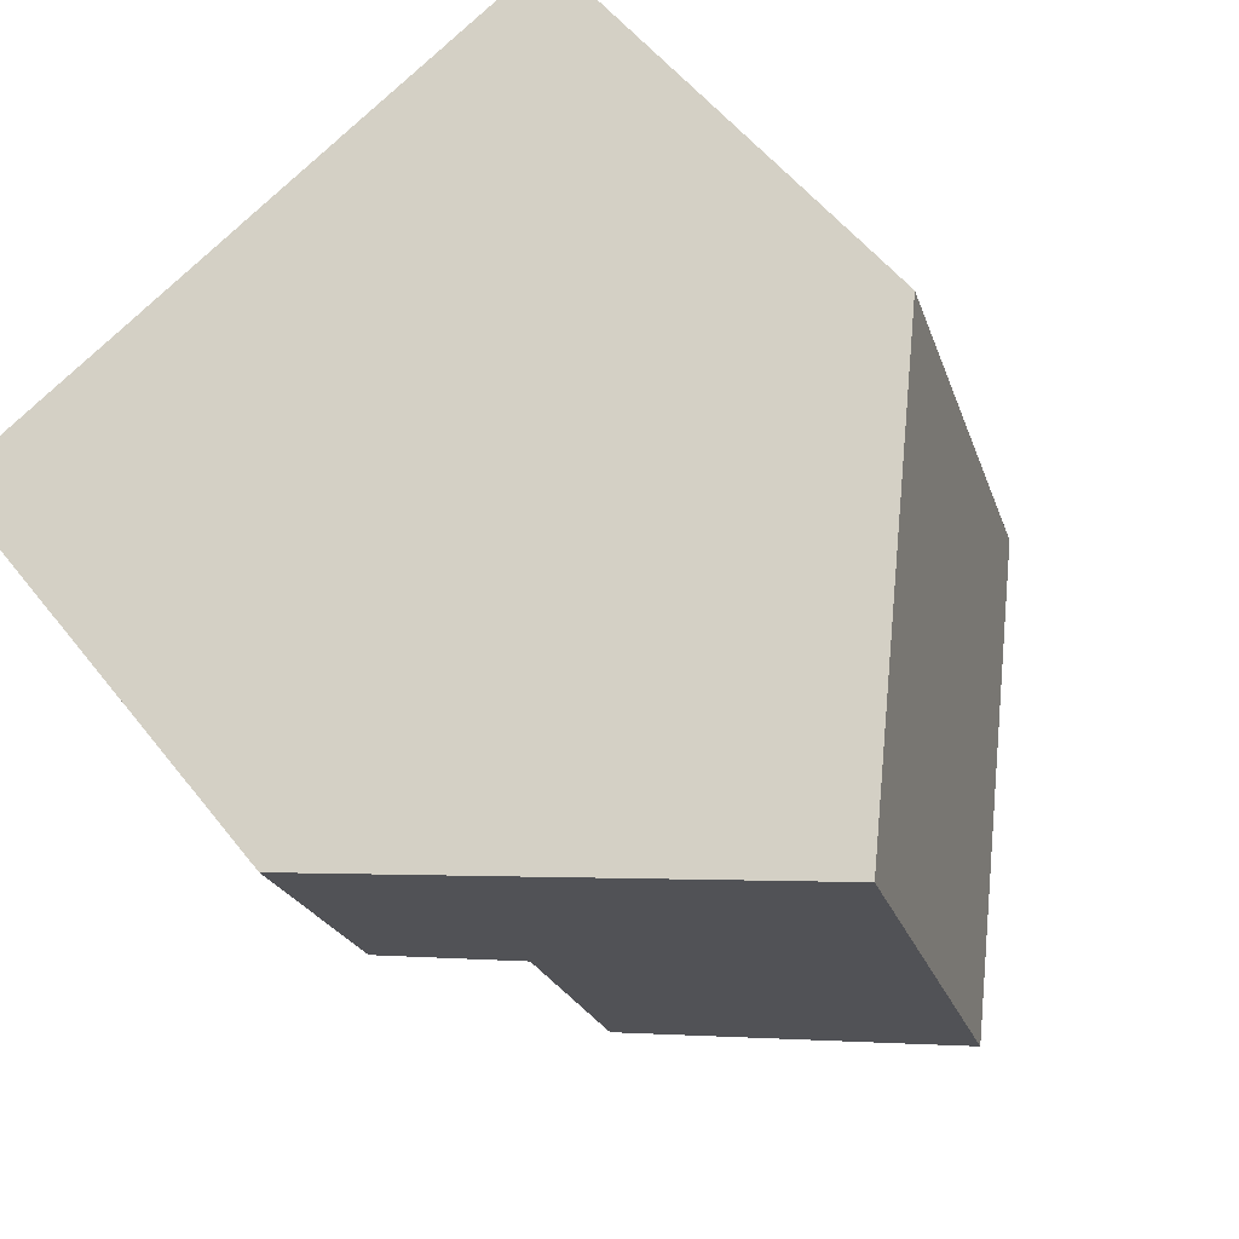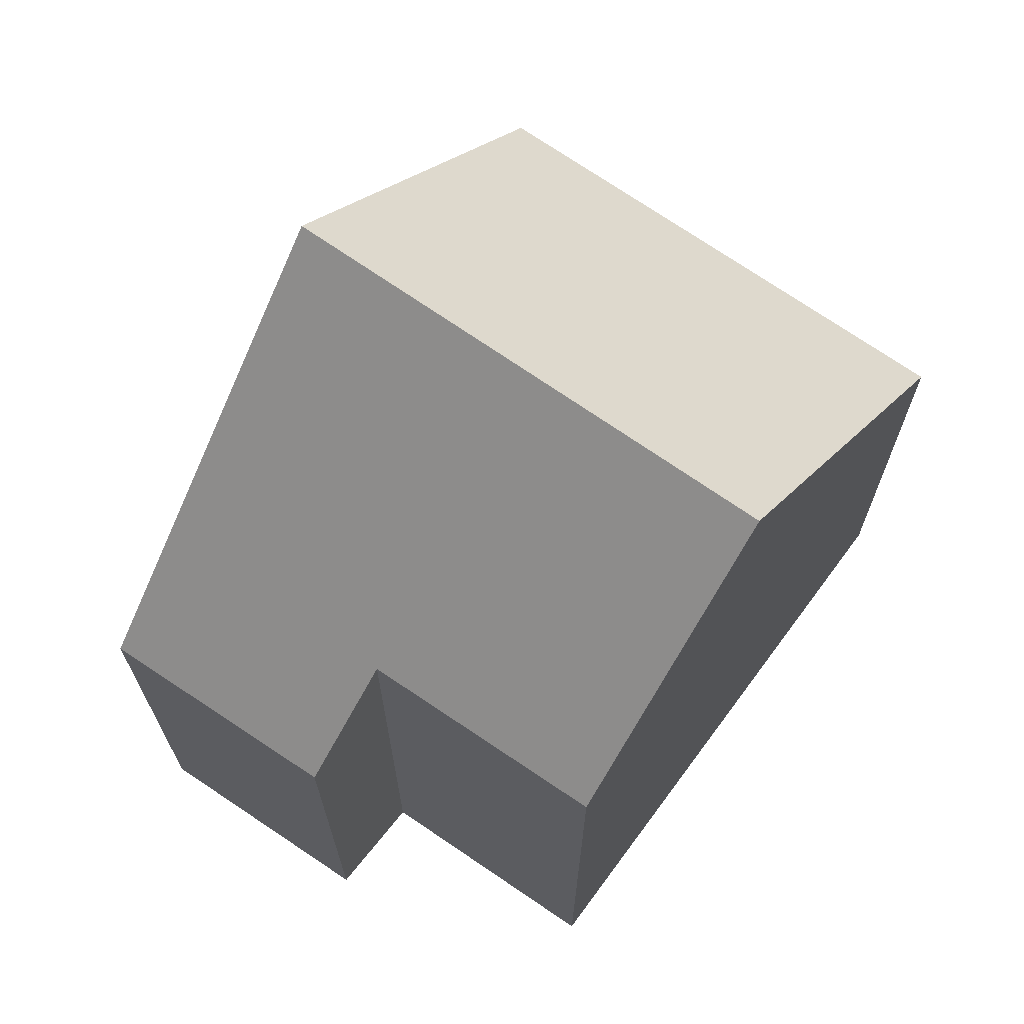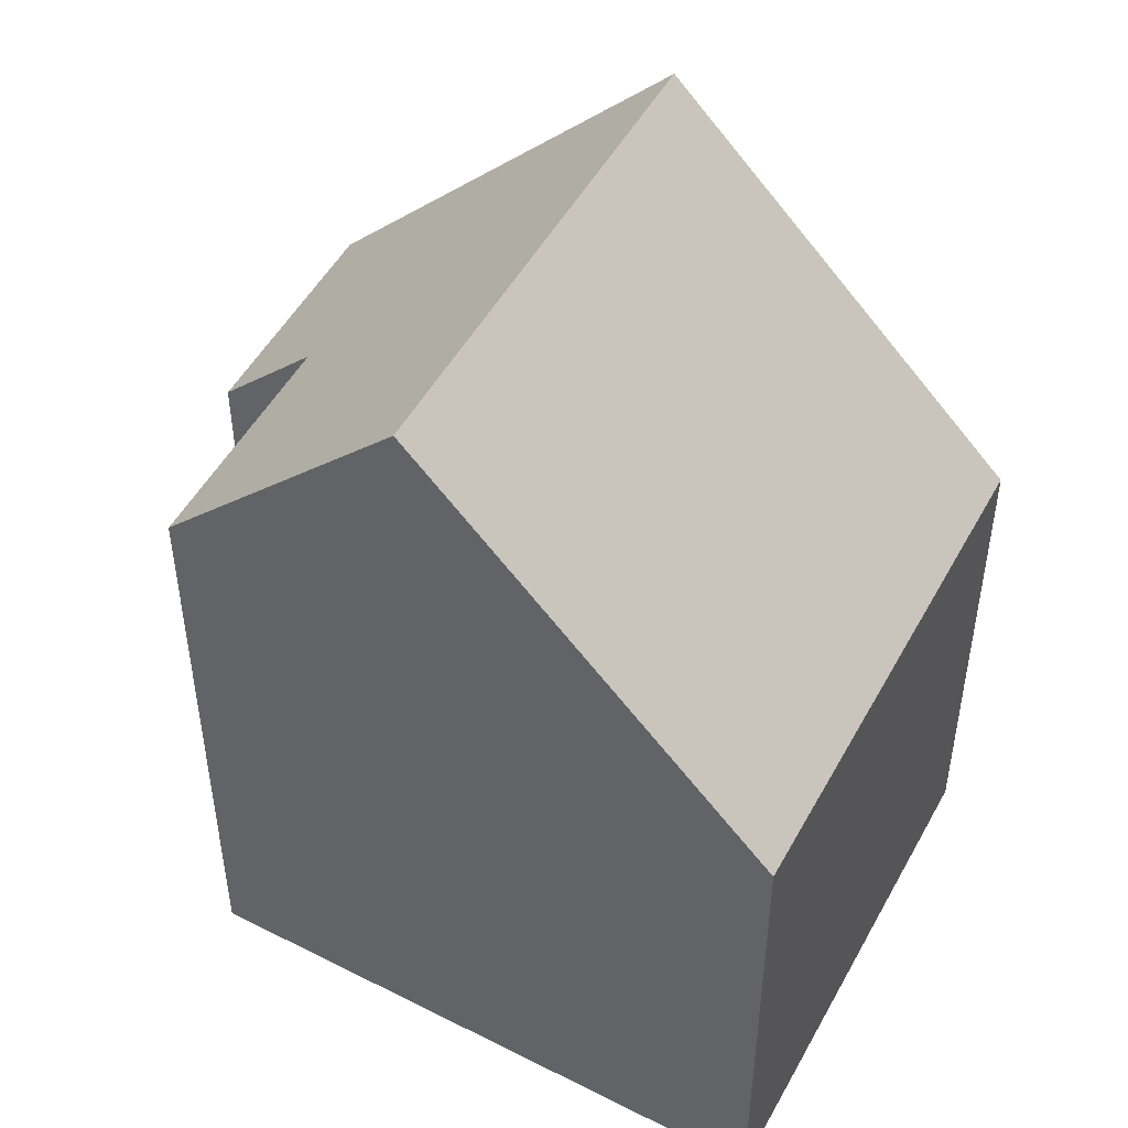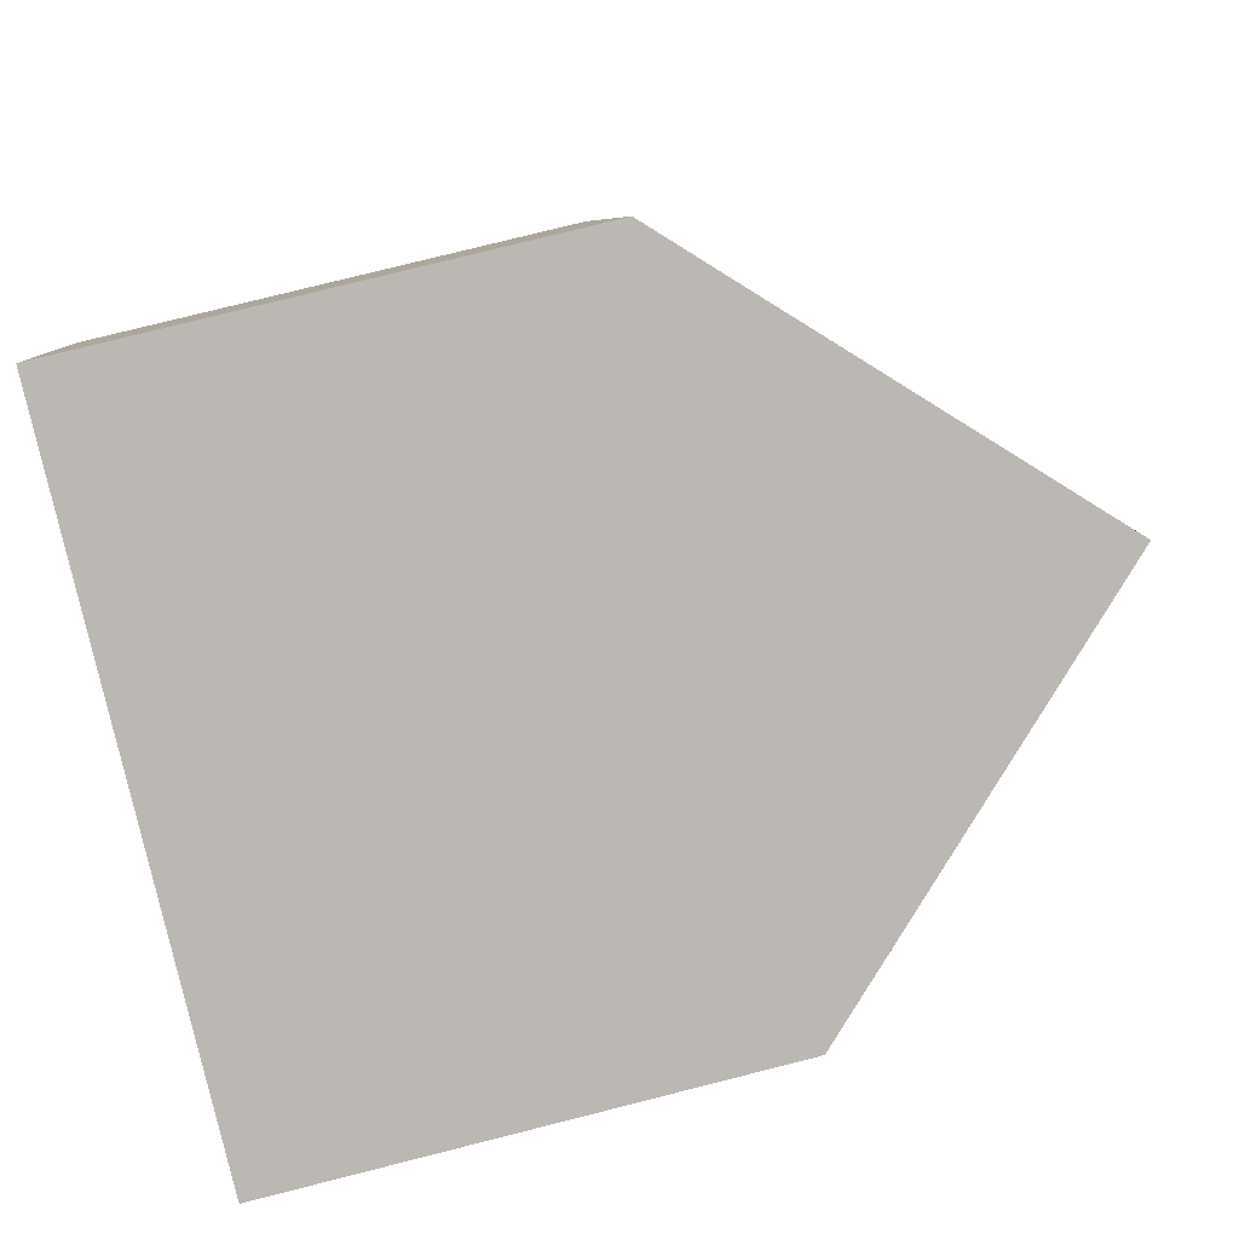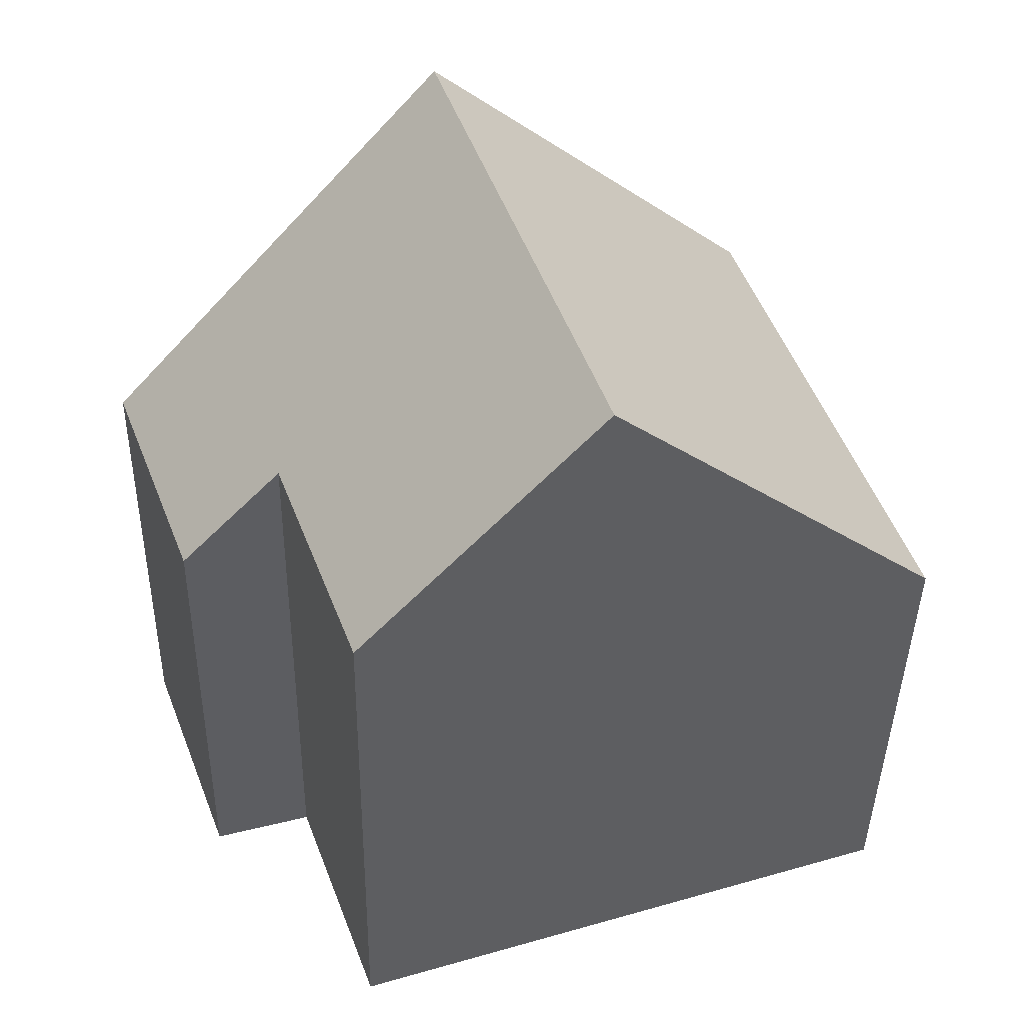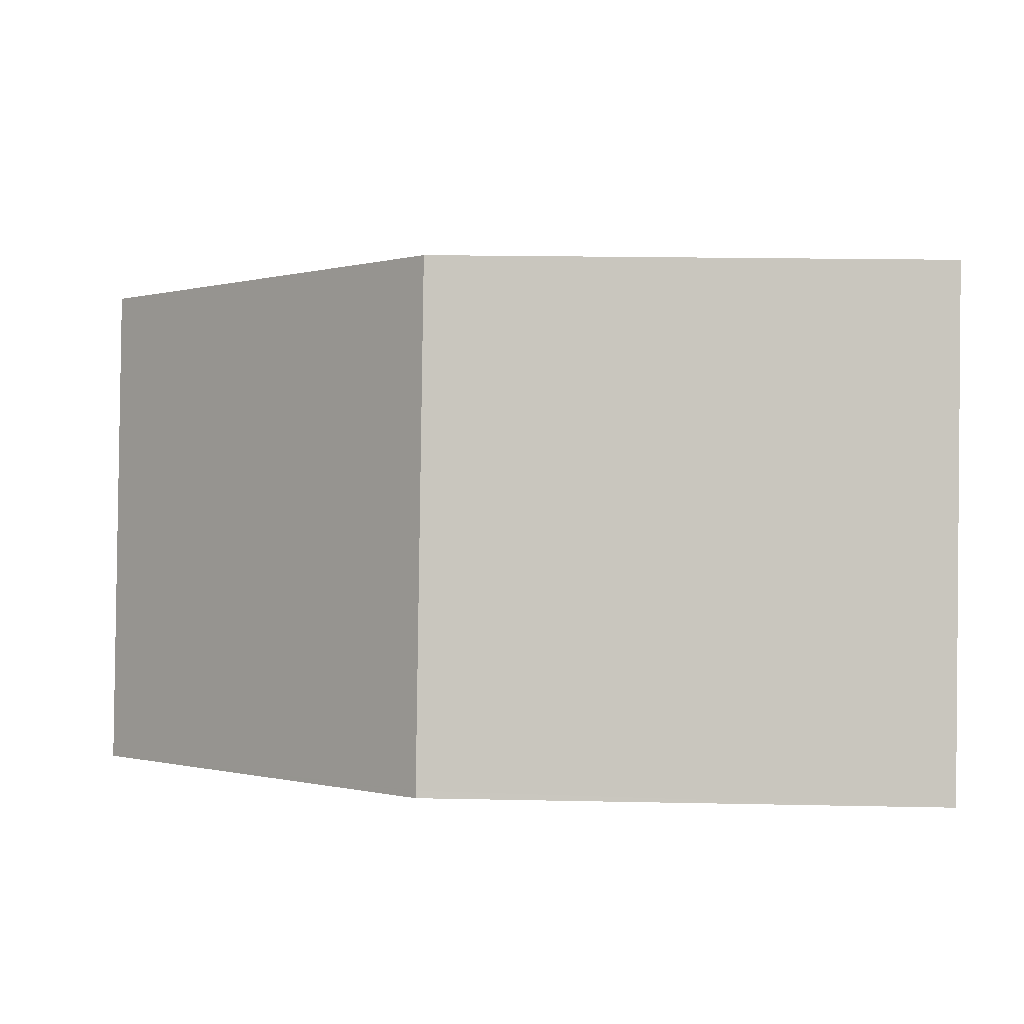
<metadata>
{"format":"obj","ext":"obj","renderer":"f3d","projection":"perspective","resolution":1024,"background":"white","views":[{"elev":54.7,"azim":142.6,"up":"+Z"},{"elev":70.3,"azim":144.7,"up":"+Y"},{"elev":49.5,"azim":-132.5,"up":"+Y"},{"elev":78.0,"azim":75.9,"up":"+Z"},{"elev":-40.8,"azim":179.0,"up":"+Z"},{"elev":18.0,"azim":-87.6,"up":"+Z"}]}
</metadata>
<code>
v  3.93 9.995 -1.293
v  7.623 7.092 0.44
v  6.645 7.126 -2.186
v  9.778 5.826 2.717
v  8.787 5.88 0.11
v  5.882 9.995 4.152
v  0.028 5.843 0.077
v  2.219 8.187 -0.73
v  0 5.843 3.578e-16
v  2.001 5.843 5.582
v  3.005 6.917 5.212
v  0 0 0
v  2.001 -3.418e-16 5.582
v  0.028 -4.715e-18 0.077
v  3.005 -3.191e-16 5.212
v  9.778 -1.664e-16 2.717
v  5.882 -2.542e-16 4.152
v  8.787 -6.736e-18 0.11
v  6.645 1.339e-16 -2.186
v  7.623 -2.694e-17 0.44
v  3.93 7.917e-17 -1.293
v  2.219 4.47e-17 -0.73
g defaultobject
f 1 2 3
f 2 4 5
f 4 2 1
f 4 1 6
f 7 8 9
f 8 7 1
f 1 7 10
f 1 10 11
f 1 11 6
f 12 7 9
f 7 12 10
f 10 12 13
f 13 12 14
f 11 4 6
f 4 11 10
f 4 10 13
f 4 13 15
f 4 15 16
f 16 15 17
f 4 18 5
f 18 4 16
f 2 19 3
f 19 2 20
f 5 20 2
f 20 5 18
f 3 8 1
f 8 3 19
f 8 19 9
f 9 19 12
f 12 19 21
f 12 21 22
f 16 20 18
f 20 21 19
f 21 20 16
f 21 16 17
f 21 17 22
f 22 17 12
f 12 17 15
f 12 15 14
f 14 15 13

</code>
